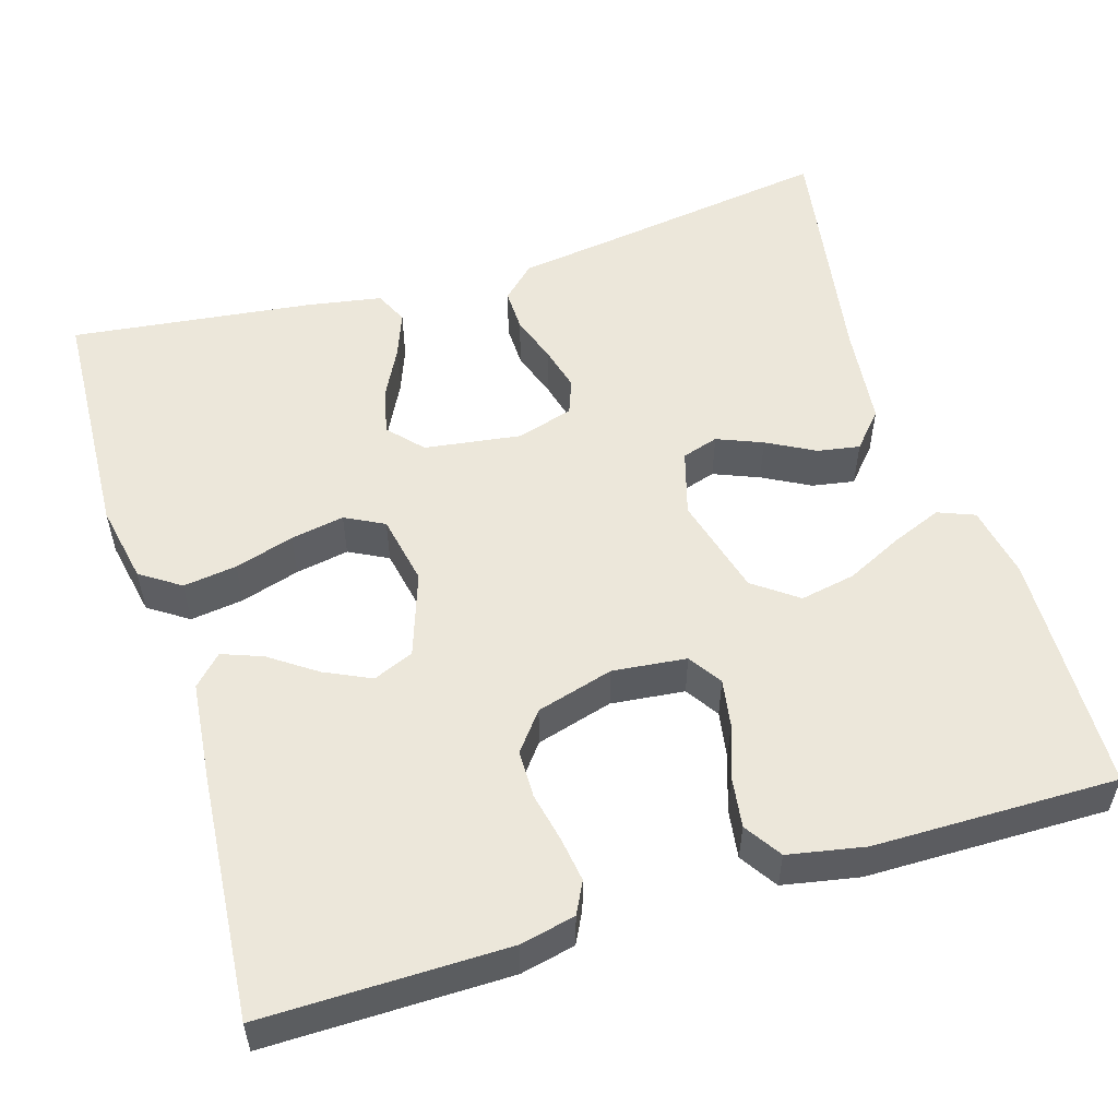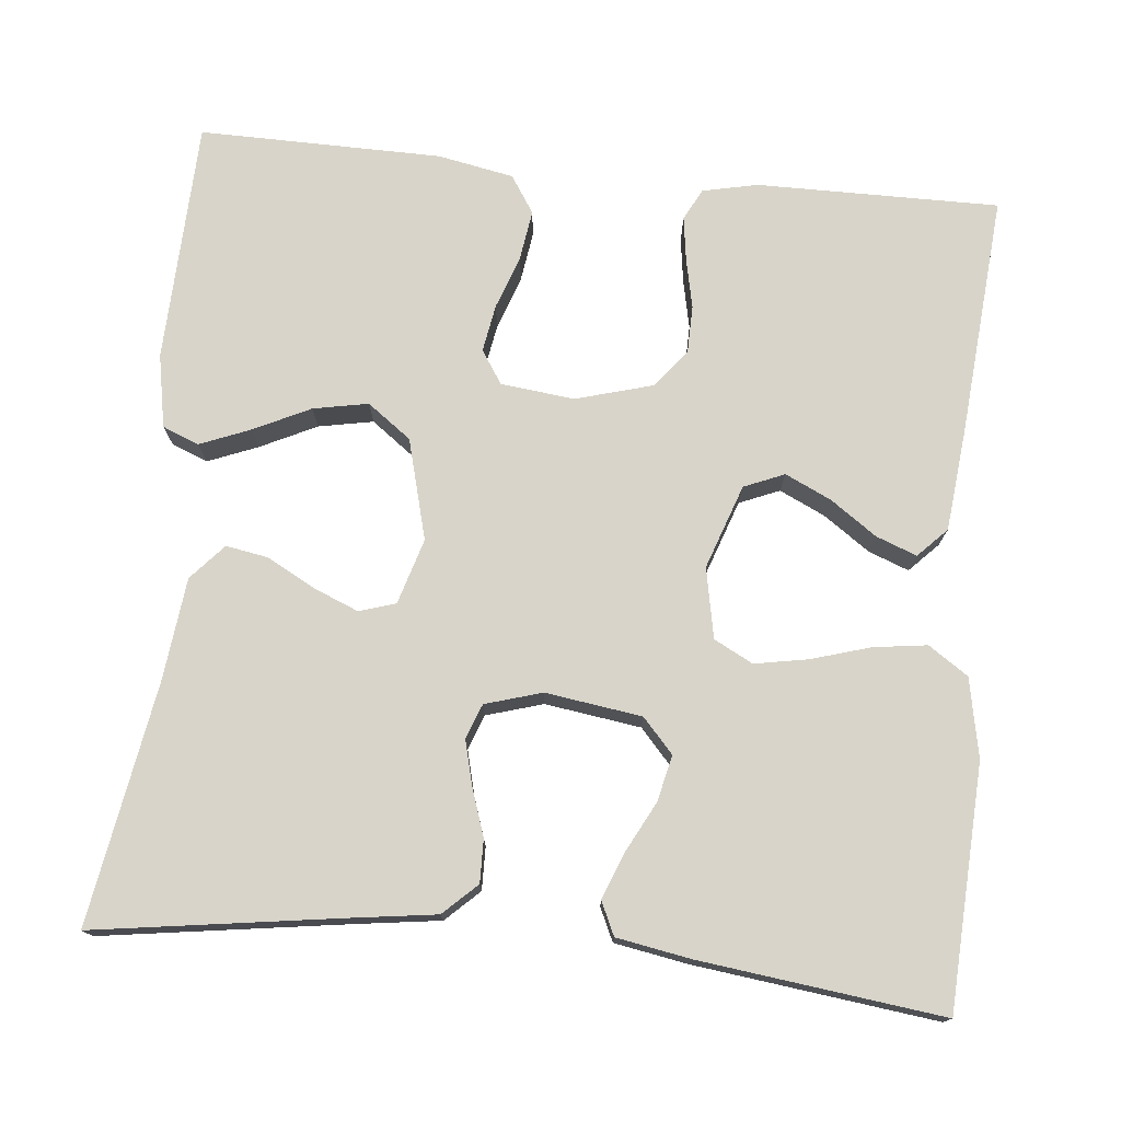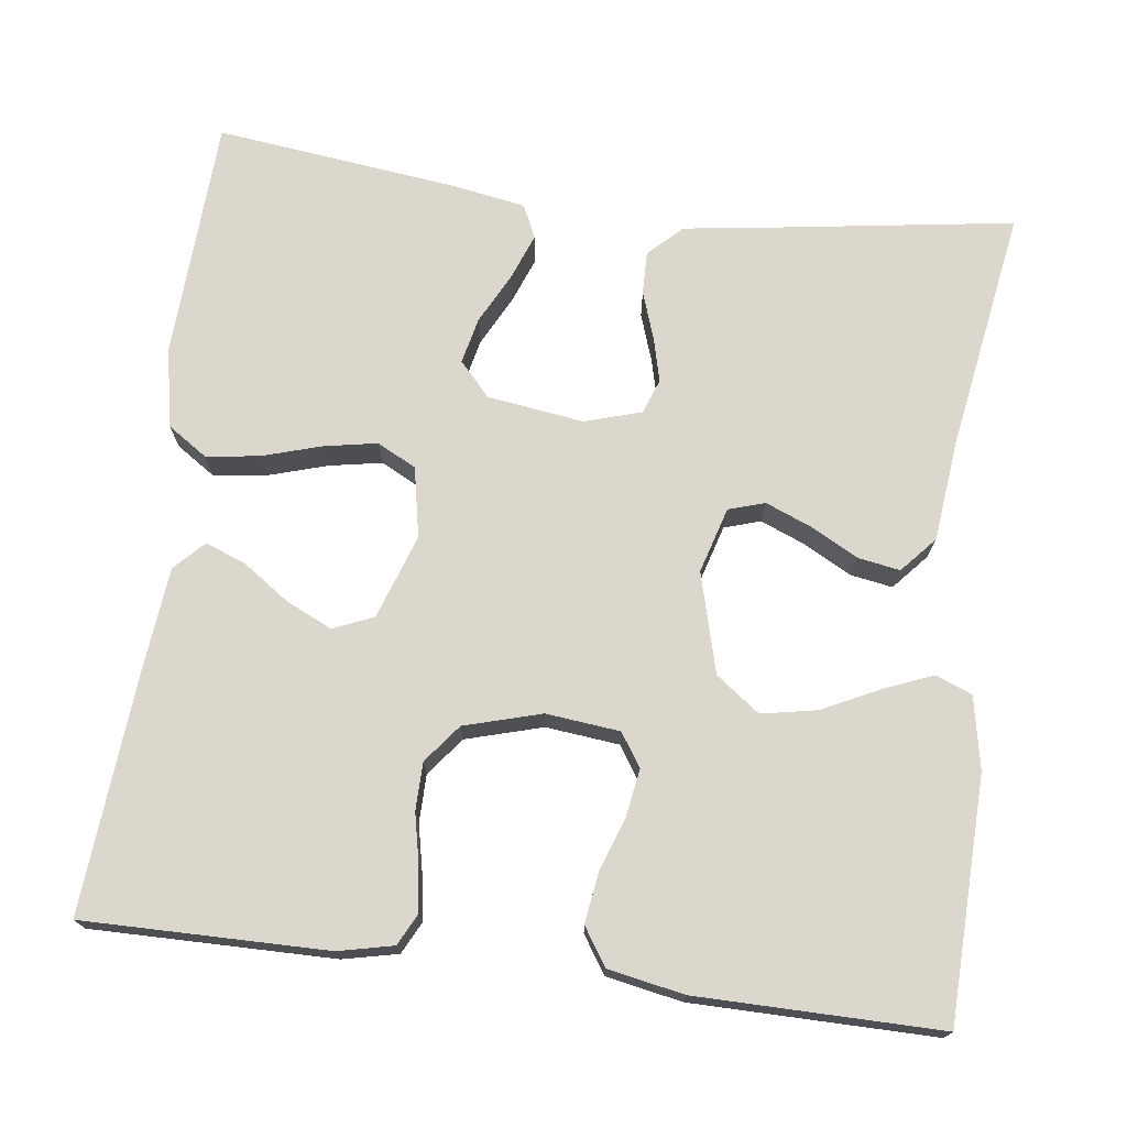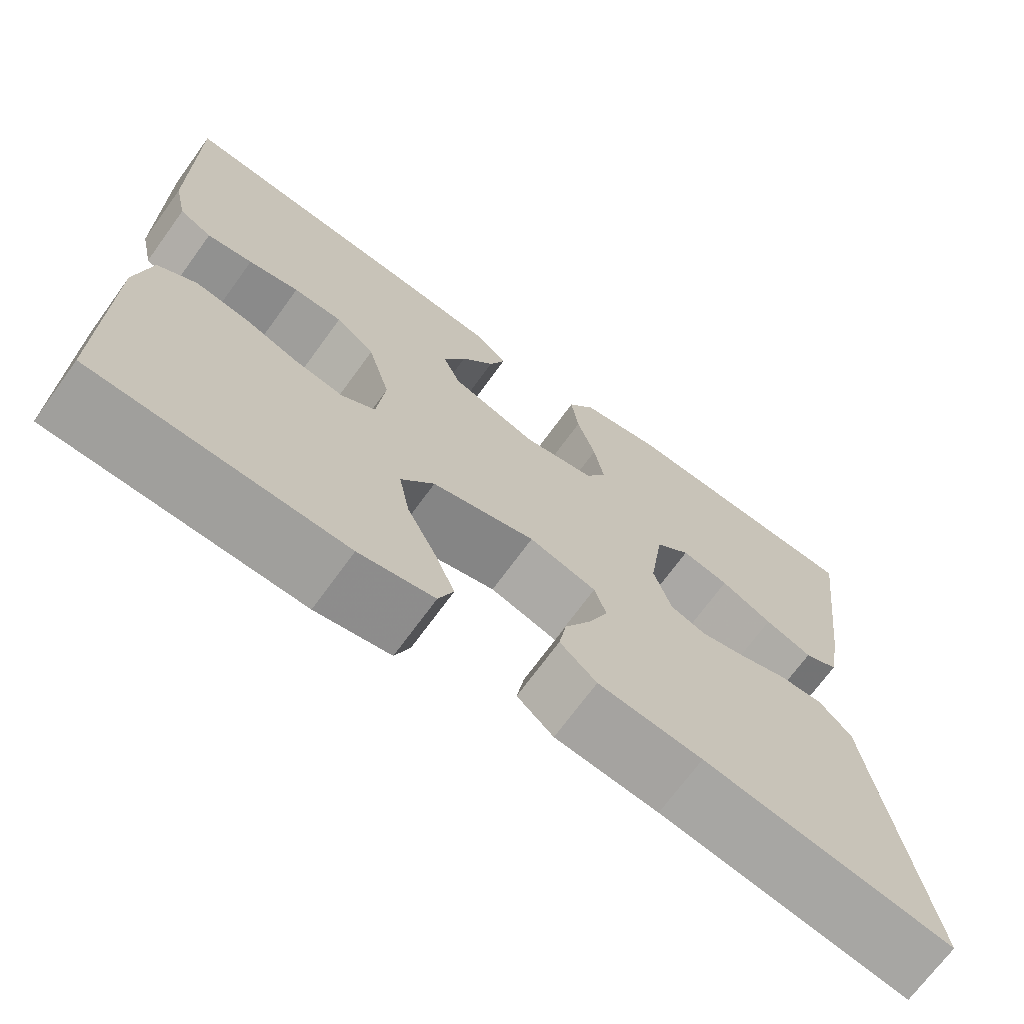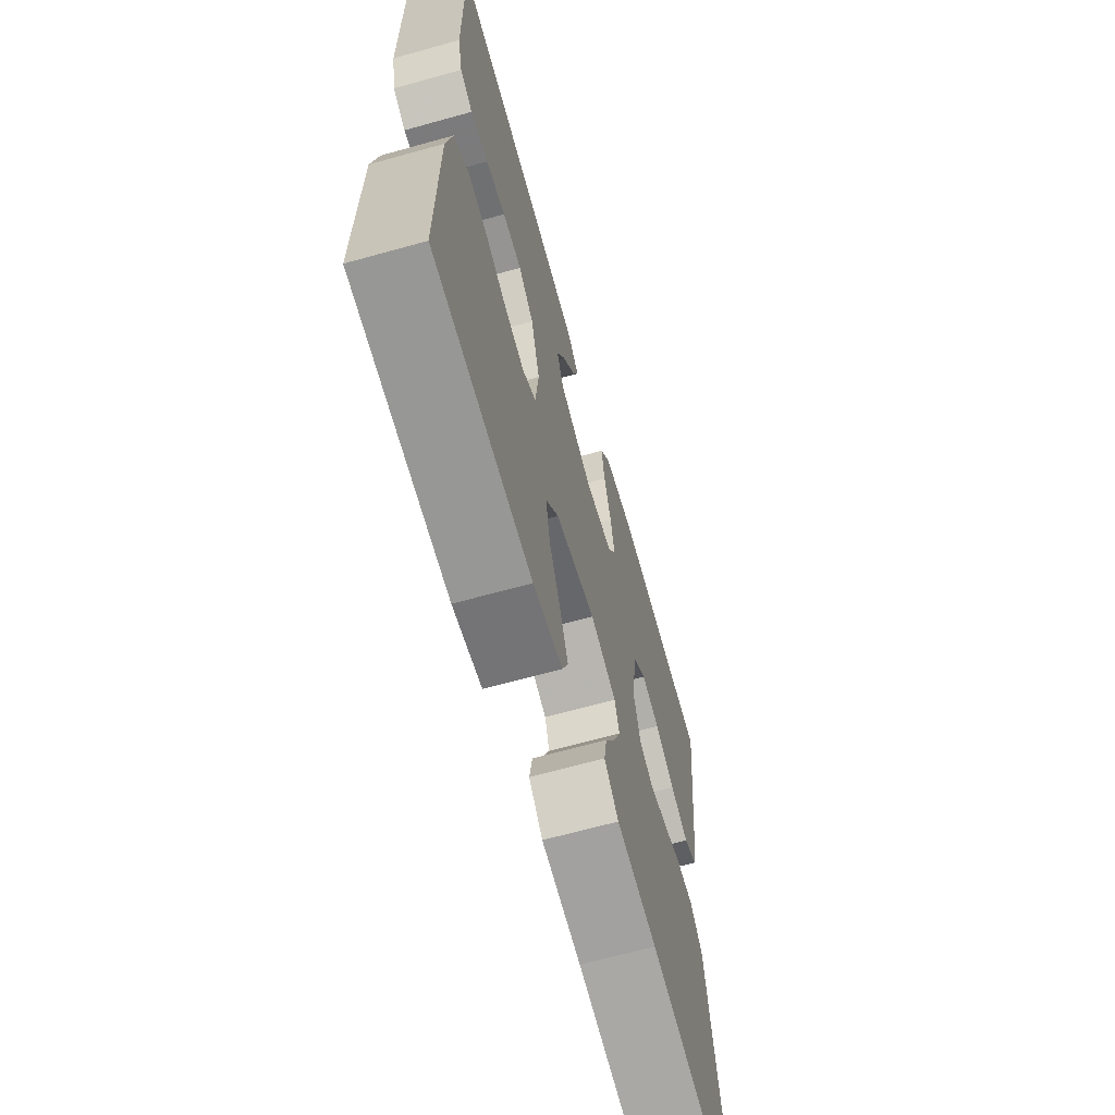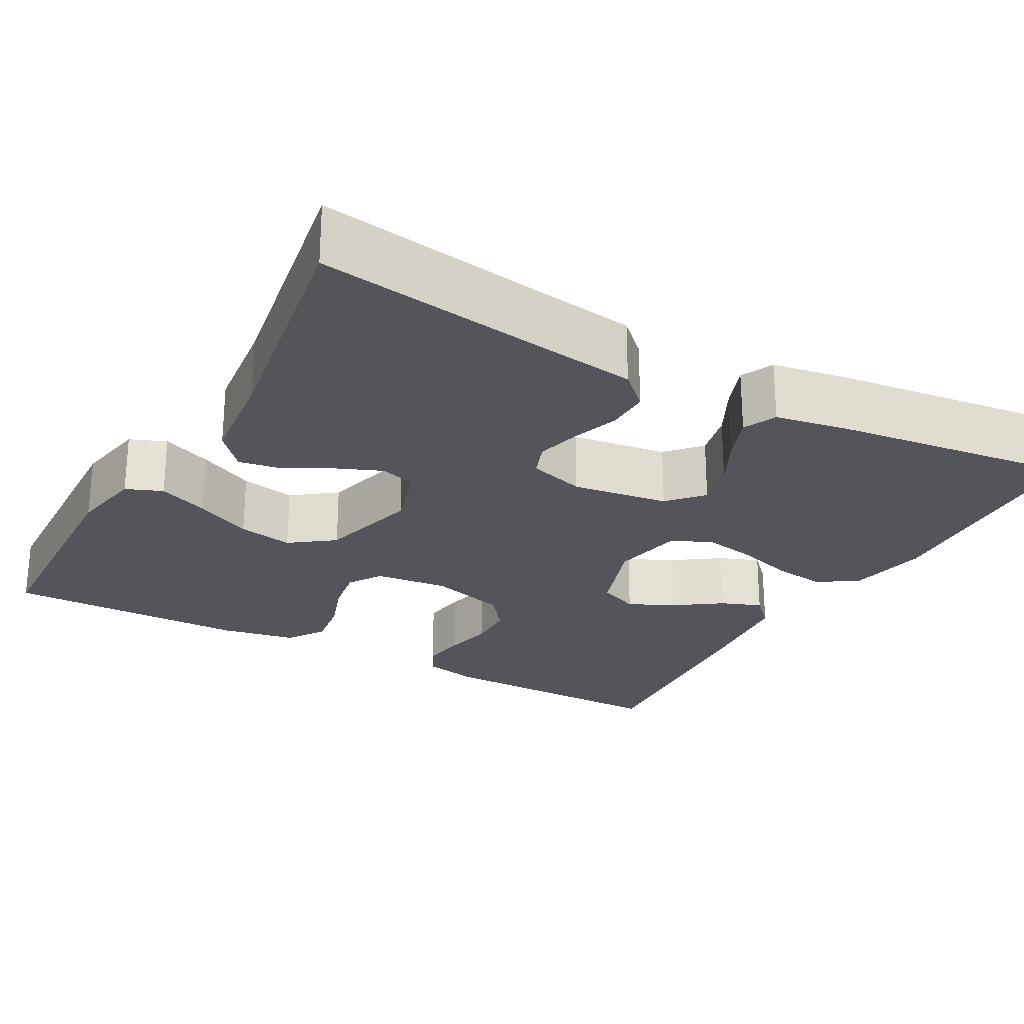
<metadata>
{"format":"obj","ext":"obj","renderer":"f3d","projection":"perspective","resolution":1024,"background":"white","views":[{"elev":53.8,"azim":72.9,"up":"+Y"},{"elev":75.3,"azim":-84.3,"up":"+Y"},{"elev":72.8,"azim":97.2,"up":"+Y"},{"elev":-70.3,"azim":144.0,"up":"+Z"},{"elev":-66.3,"azim":105.6,"up":"+Z"},{"elev":-24.9,"azim":-119.0,"up":"+Y"}]}
</metadata>
<code>
v -0.5 0.07 -0.5
v -0.456 0.07 -0.2
v -0.441 0.07 -0.092
v -0.402 0.07 -0.051
v -0.349 0.07 -0.052
v -0.29 0.07 -0.072
v -0.235 0.07 -0.086
v -0.192 0.07 -0.07
v -0.171 0.07 0
v -0.188 0.07 0.119
v -0.23 0.07 0.157
v -0.287 0.07 0.144
v -0.349 0.07 0.112
v -0.406 0.07 0.09
v -0.447 0.07 0.109
v -0.463 0.07 0.2
v -0.5 0.07 0.5
v -0.2 0.07 0.515
v -0.102 0.07 0.496
v -0.069 0.07 0.447
v -0.078 0.07 0.381
v -0.1 0.07 0.308
v -0.112 0.07 0.242
v -0.087 0.07 0.194
v 0 0.07 0.177
v 0.104 0.07 0.213
v 0.125 0.07 0.263
v 0.098 0.07 0.32
v 0.058 0.07 0.377
v 0.039 0.07 0.427
v 0.075 0.07 0.462
v 0.2 0.07 0.475
v 0.5 0.07 0.5
v 0.498 0.07 0.2
v 0.483 0.07 0.132
v 0.444 0.07 0.112
v 0.389 0.07 0.12
v 0.328 0.07 0.133
v 0.269 0.07 0.132
v 0.222 0.07 0.095
v 0.195 0.07 0
v 0.205 0.07 -0.091
v 0.246 0.07 -0.118
v 0.305 0.07 -0.108
v 0.371 0.07 -0.085
v 0.433 0.07 -0.076
v 0.479 0.07 -0.106
v 0.497 0.07 -0.2
v 0.5 0.07 -0.5
v 0.2 0.07 -0.51
v 0.11 0.07 -0.493
v 0.092 0.07 -0.448
v 0.117 0.07 -0.386
v 0.151 0.07 -0.316
v 0.164 0.07 -0.248
v 0.124 0.07 -0.194
v 0 0.07 -0.161
v -0.081 0.07 -0.185
v -0.095 0.07 -0.23
v -0.072 0.07 -0.286
v -0.04 0.07 -0.345
v -0.031 0.07 -0.397
v -0.075 0.07 -0.436
v -0.2 0.07 -0.45
v -0.5 0 -0.5
v -0.456 0 -0.2
v -0.441 0 -0.092
v -0.402 0 -0.051
v -0.349 0 -0.052
v -0.29 0 -0.072
v -0.235 0 -0.086
v -0.192 0 -0.07
v -0.171 0 0
v -0.188 0 0.119
v -0.23 0 0.157
v -0.287 0 0.144
v -0.349 0 0.112
v -0.406 0 0.09
v -0.447 0 0.109
v -0.463 0 0.2
v -0.5 0 0.5
v -0.2 0 0.515
v -0.102 0 0.496
v -0.069 0 0.447
v -0.078 0 0.381
v -0.1 0 0.308
v -0.112 0 0.242
v -0.087 0 0.194
v 0 0 0.177
v 0.104 0 0.213
v 0.125 0 0.263
v 0.098 0 0.32
v 0.058 0 0.377
v 0.039 0 0.427
v 0.075 0 0.462
v 0.2 0 0.475
v 0.5 0 0.5
v 0.498 0 0.2
v 0.483 0 0.132
v 0.444 0 0.112
v 0.389 0 0.12
v 0.328 0 0.133
v 0.269 0 0.132
v 0.222 0 0.095
v 0.195 0 0
v 0.205 0 -0.091
v 0.246 0 -0.118
v 0.305 0 -0.108
v 0.371 0 -0.085
v 0.433 0 -0.076
v 0.479 0 -0.106
v 0.497 0 -0.2
v 0.5 0 -0.5
v 0.2 0 -0.51
v 0.11 0 -0.493
v 0.092 0 -0.448
v 0.117 0 -0.386
v 0.151 0 -0.316
v 0.164 0 -0.248
v 0.124 0 -0.194
v 0 0 -0.161
v -0.081 0 -0.185
v -0.095 0 -0.23
v -0.072 0 -0.286
v -0.04 0 -0.345
v -0.031 0 -0.397
v -0.075 0 -0.436
v -0.2 0 -0.45
f 62 63 64
f 61 62 64
f 60 61 64
f 64 1 2
f 60 64 2
f 59 60 2
f 4 5 6
f 3 4 6
f 2 3 6
f 59 2 6
f 58 59 6
f 57 58 6 7
f 56 57 7 8
f 52 53 54
f 51 52 54
f 50 51 54
f 49 50 54
f 48 49 54
f 47 48 54
f 46 47 54
f 45 46 54
f 44 45 54
f 43 44 54 55
f 42 43 55 56
f 36 37 38
f 35 36 38
f 34 35 38
f 33 34 38
f 32 33 38
f 31 32 38
f 30 31 38
f 29 30 38
f 28 29 38
f 27 28 38 39
f 26 27 39 40
f 20 21 22
f 19 20 22
f 18 19 22
f 17 18 22
f 16 17 22
f 15 16 22
f 14 15 22
f 13 14 22
f 12 13 22
f 11 12 22 23
f 10 11 23 24
f 56 8 9
f 42 56 9
f 41 42 9
f 40 41 9
f 26 40 9
f 25 26 9
f 9 10 24 25
f 128 127 126
f 128 126 125
f 128 125 124
f 66 65 128
f 66 128 124
f 66 124 123
f 70 69 68
f 70 68 67
f 70 67 66
f 70 66 123
f 70 123 122
f 71 70 122 121
f 72 71 121 120
f 118 117 116
f 118 116 115
f 118 115 114
f 118 114 113
f 118 113 112
f 118 112 111
f 118 111 110
f 118 110 109
f 118 109 108
f 119 118 108 107
f 120 119 107 106
f 102 101 100
f 102 100 99
f 102 99 98
f 102 98 97
f 102 97 96
f 102 96 95
f 102 95 94
f 102 94 93
f 102 93 92
f 103 102 92 91
f 104 103 91 90
f 86 85 84
f 86 84 83
f 86 83 82
f 86 82 81
f 86 81 80
f 86 80 79
f 86 79 78
f 86 78 77
f 86 77 76
f 87 86 76 75
f 88 87 75 74
f 73 72 120
f 73 120 106
f 73 106 105
f 73 105 104
f 73 104 90
f 73 90 89
f 89 88 74 73
f 1 65 66 2
f 2 66 67 3
f 3 67 68 4
f 4 68 69 5
f 5 69 70 6
f 6 70 71 7
f 7 71 72 8
f 8 72 73 9
f 9 73 74 10
f 10 74 75 11
f 11 75 76 12
f 12 76 77 13
f 13 77 78 14
f 14 78 79 15
f 15 79 80 16
f 16 80 81 17
f 17 81 82 18
f 18 82 83 19
f 19 83 84 20
f 20 84 85 21
f 21 85 86 22
f 22 86 87 23
f 23 87 88 24
f 24 88 89 25
f 25 89 90 26
f 26 90 91 27
f 27 91 92 28
f 28 92 93 29
f 29 93 94 30
f 30 94 95 31
f 31 95 96 32
f 32 96 97 33
f 33 97 98 34
f 34 98 99 35
f 35 99 100 36
f 36 100 101 37
f 37 101 102 38
f 38 102 103 39
f 39 103 104 40
f 40 104 105 41
f 41 105 106 42
f 42 106 107 43
f 43 107 108 44
f 44 108 109 45
f 45 109 110 46
f 46 110 111 47
f 47 111 112 48
f 48 112 113 49
f 49 113 114 50
f 50 114 115 51
f 51 115 116 52
f 52 116 117 53
f 53 117 118 54
f 54 118 119 55
f 55 119 120 56
f 56 120 121 57
f 57 121 122 58
f 58 122 123 59
f 59 123 124 60
f 60 124 125 61
f 61 125 126 62
f 62 126 127 63
f 63 127 128 64
f 64 128 65 1

</code>
